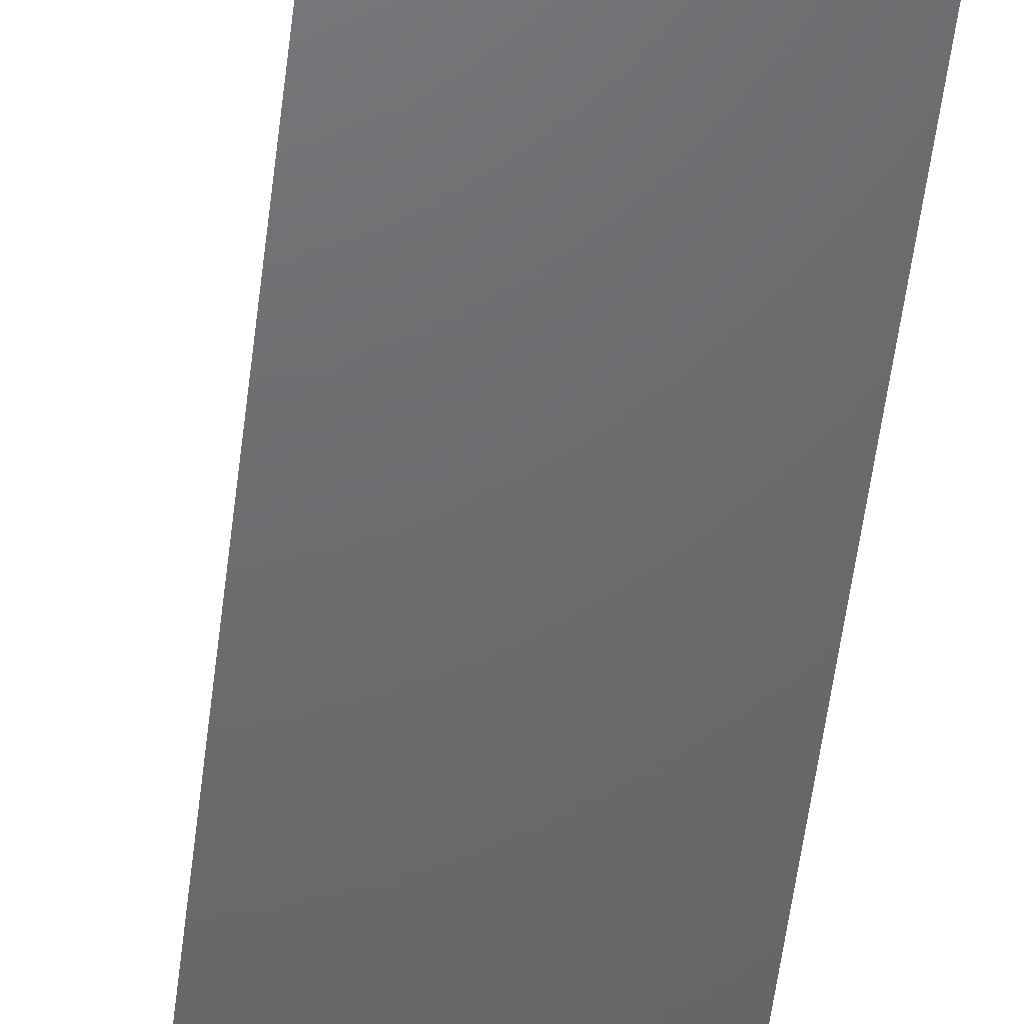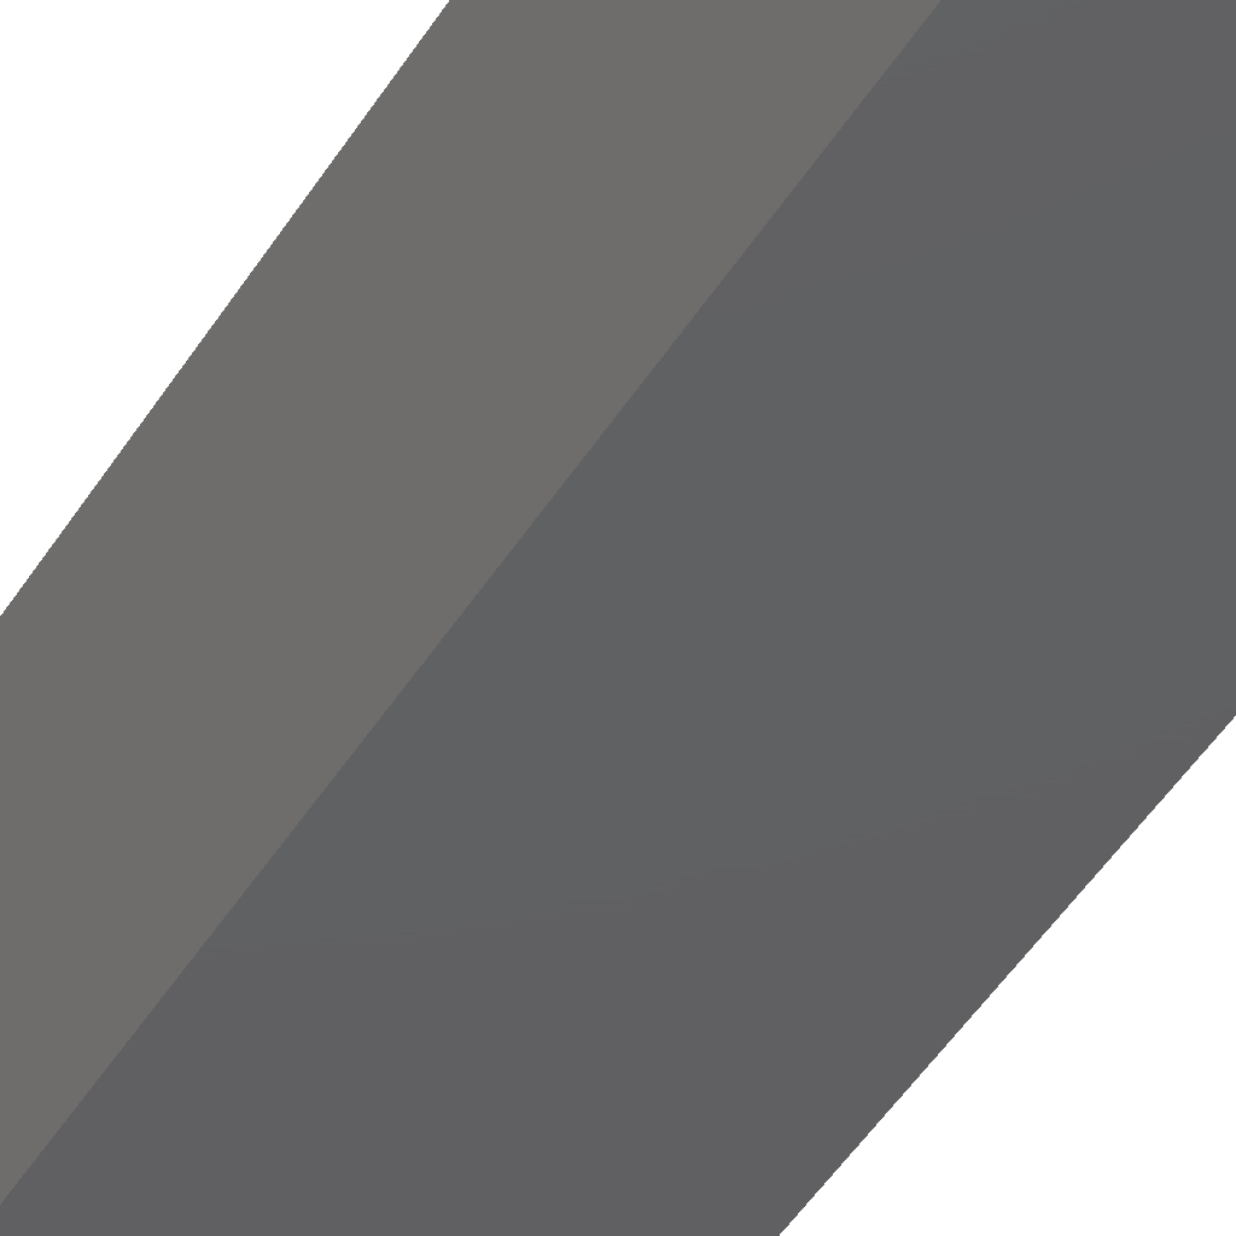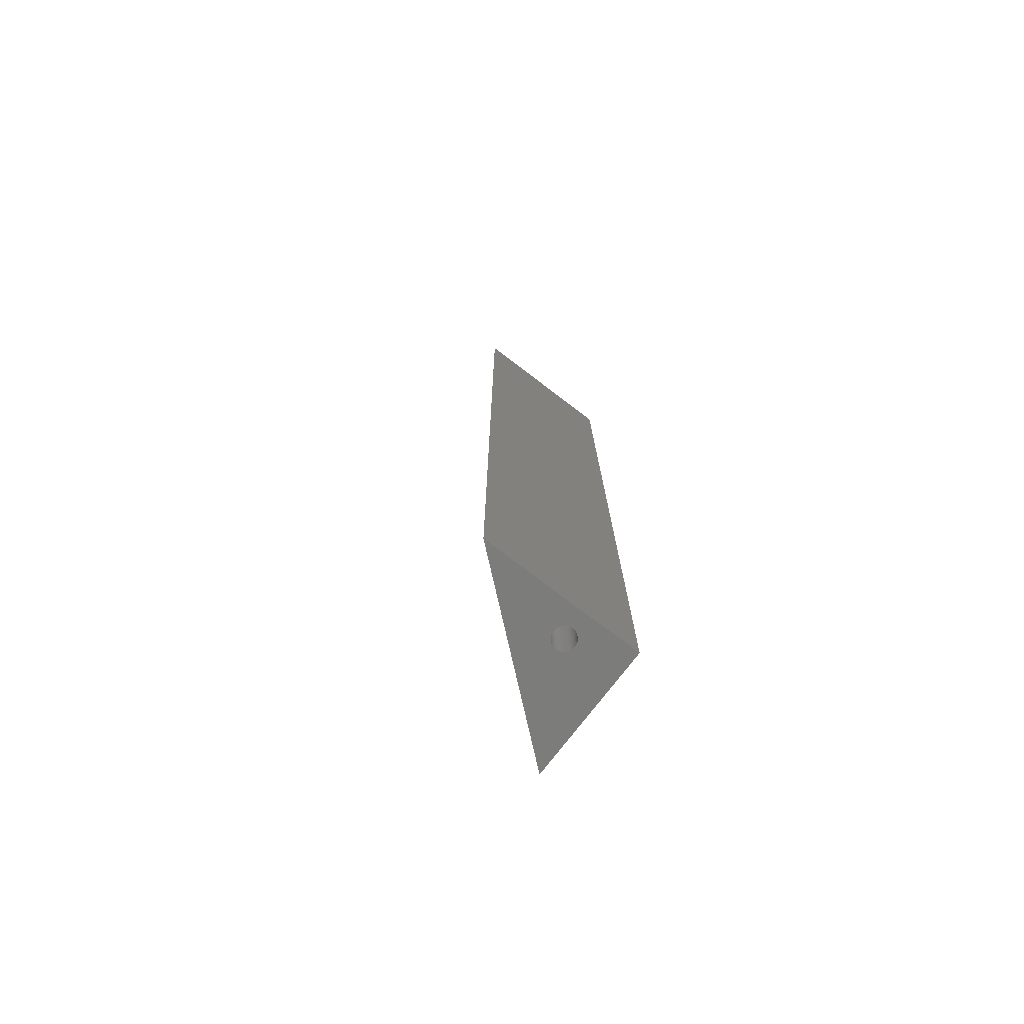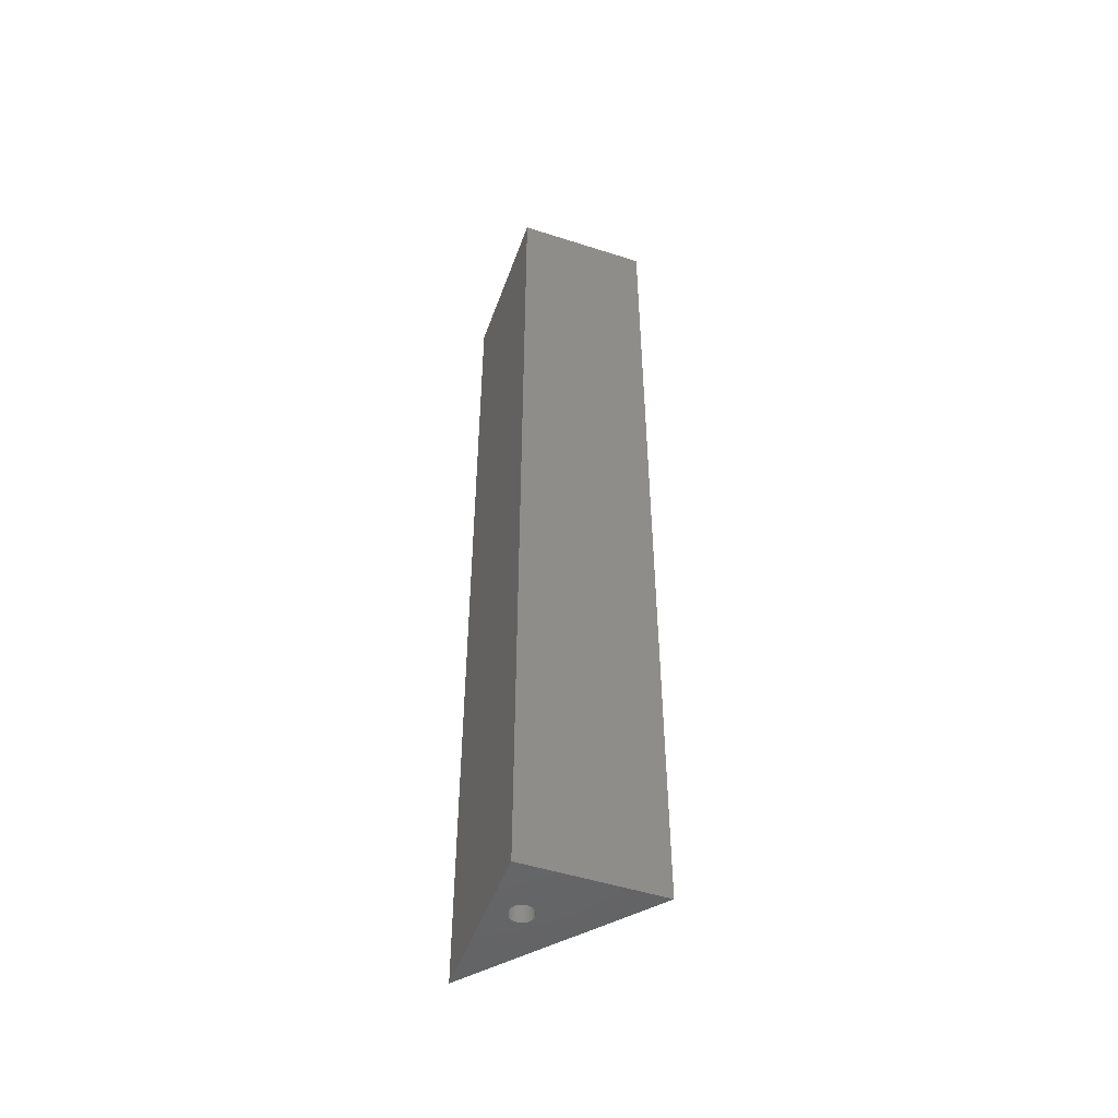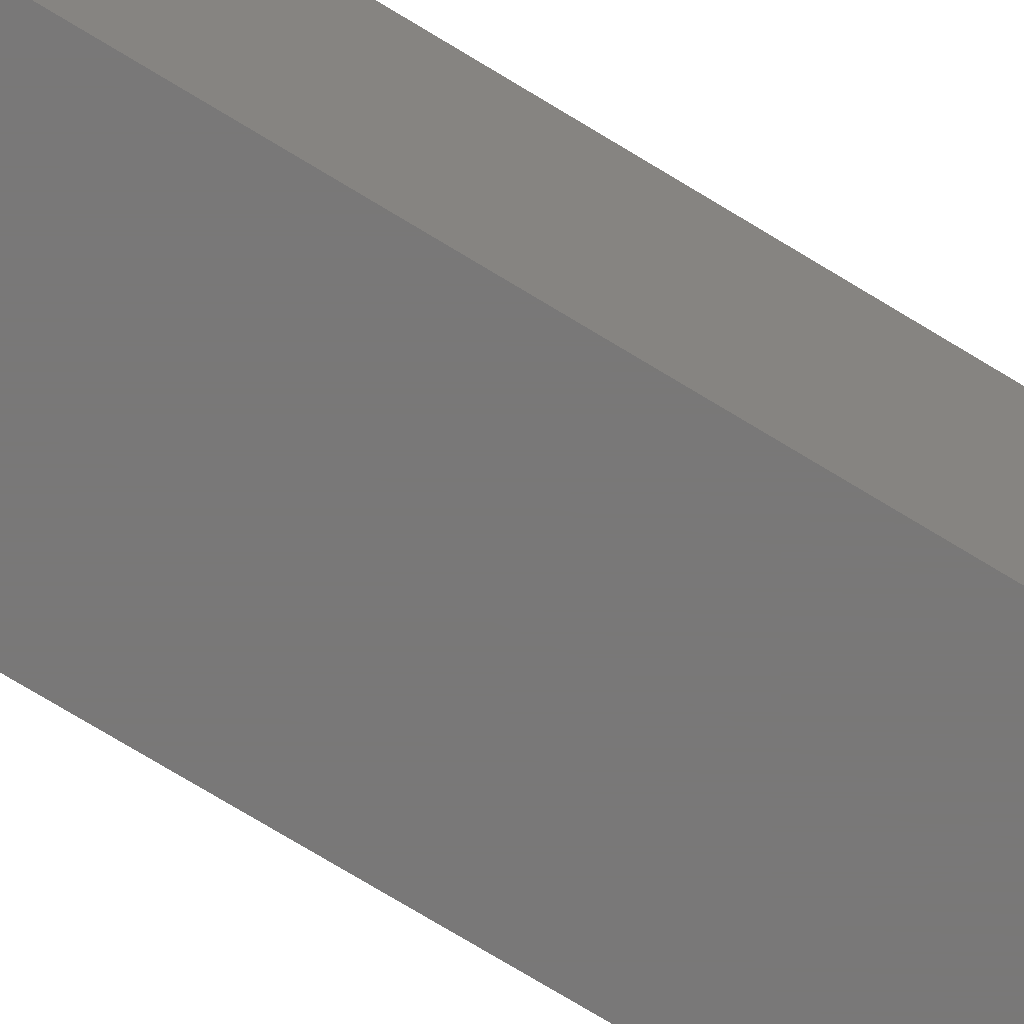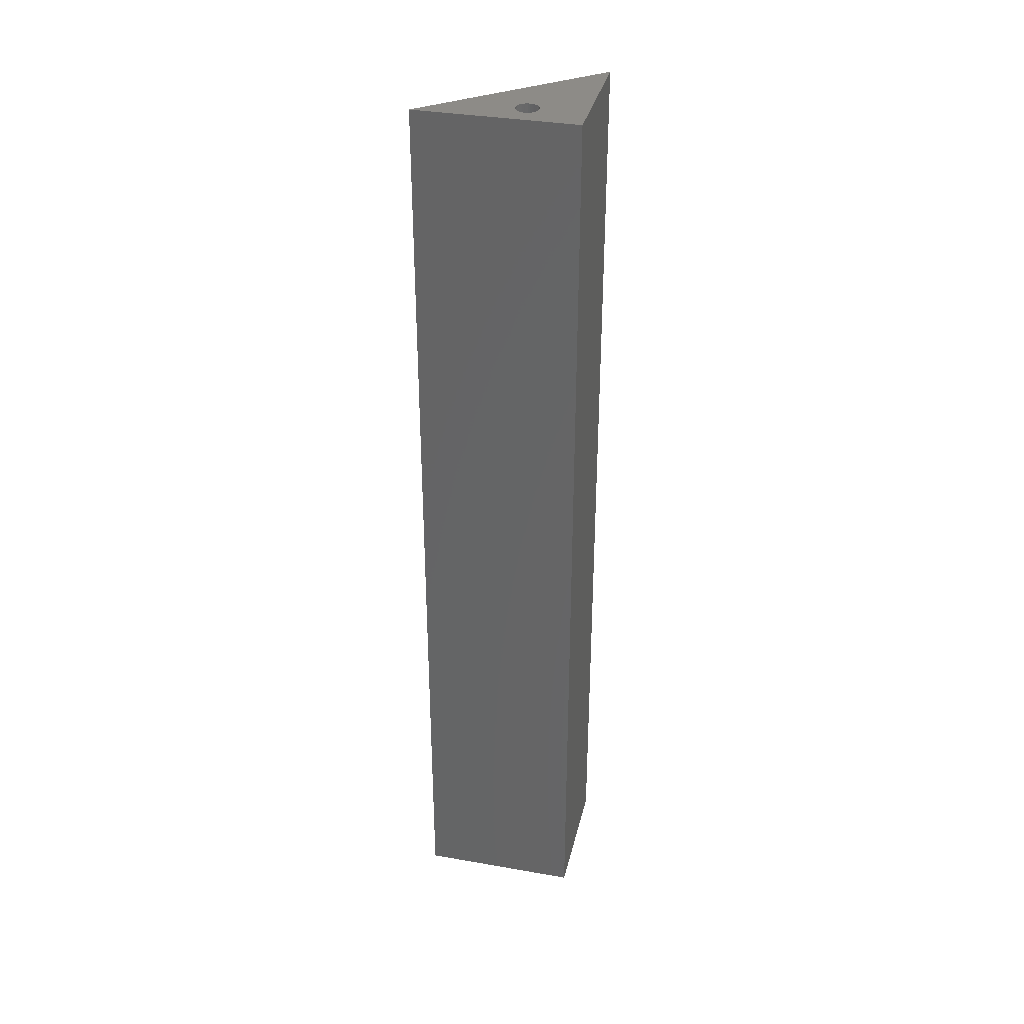
<metadata>
{"format":"stl","ext":"stl","renderer":"f3d","projection":"perspective","resolution":1024,"background":"white","views":[{"elev":-47.9,"azim":-6.3,"up":"+Z"},{"elev":-41.5,"azim":152.1,"up":"+Z"},{"elev":-75.4,"azim":52.7,"up":"+Y"},{"elev":-49.9,"azim":160.5,"up":"+Y"},{"elev":-71.3,"azim":58.3,"up":"+Z"},{"elev":34.8,"azim":103.2,"up":"+Y"}]}
</metadata>
<code>
# stl→obj: 198 verts, 392 faces
v -189.2 98.03 -9.731
v -189.2 -3.574 7.345
v -189.2 -3.574 -9.731
v -189.2 98.03 7.345
v -192.3 85.33 -4.886
v -192 85.33 -4.886
v -192.2 85.33 -4.896
v -192.5 85.33 -4.855
v -191.9 85.33 -4.855
v -192.6 85.33 -4.805
v -191.7 85.33 -4.805
v -192.8 85.33 -4.736
v -191.6 85.33 -4.736
v -192.9 85.33 -4.65
v -191.4 85.33 -4.65
v -193 85.33 -4.547
v -191.3 85.33 -4.547
v -193.1 85.33 -4.43
v -191.2 85.33 -4.43
v -193.2 85.33 -4.301
v -191.1 85.33 -4.301
v -193.3 85.33 -4.161
v -191.1 85.33 -4.161
v -193.3 85.33 -4.013
v -191 85.33 -4.013
v -193.4 85.33 -3.861
v -191 85.33 -3.861
v -193.4 85.33 -3.705
v -191 85.33 -3.705
v -193.4 85.33 -3.55
v -191 85.33 -3.55
v -193.3 85.33 -3.397
v -191 85.33 -3.397
v -193.3 85.33 -3.25
v -191.1 85.33 -3.25
v -191.1 85.33 -3.11
v -193.2 85.33 -3.11
v -193.1 85.33 -2.98
v -191.2 85.33 -2.98
v -191.3 85.33 -2.863
v -193 85.33 -2.863
v -192.9 85.33 -2.761
v -191.4 85.33 -2.761
v -191.6 85.33 -2.674
v -192.8 85.33 -2.674
v -192.6 85.33 -2.605
v -191.7 85.33 -2.605
v -192.5 85.33 -2.555
v -191.9 85.33 -2.555
v -192.3 85.33 -2.525
v -192 85.33 -2.525
v -192.2 85.33 -2.515
v -193.4 98.03 -3.861
v -193.4 98.03 -3.705
v -193.4 98.03 -3.55
v -193.3 98.03 -3.397
v -193.3 98.03 -3.25
v -193.2 98.03 -3.11
v -193.1 98.03 -2.98
v -193 98.03 -2.863
v -192.9 98.03 -2.761
v -192.8 98.03 -2.674
v -192.6 98.03 -2.605
v -192.5 98.03 -2.555
v -192.3 98.03 -2.525
v -192.2 98.03 -2.515
v -192 98.03 -2.525
v -191.9 98.03 -2.555
v -191.7 98.03 -2.605
v -191.6 98.03 -2.674
v -191.4 98.03 -2.761
v -191.3 98.03 -2.863
v -191.2 98.03 -2.98
v -191.1 98.03 -3.11
v -191.1 98.03 -3.25
v -191 98.03 -3.397
v -191 98.03 -3.55
v -191 98.03 -3.705
v -191 98.03 -3.861
v -191 98.03 -4.013
v -191.1 98.03 -4.161
v -191.1 98.03 -4.301
v -191.2 98.03 -4.43
v -191.3 98.03 -4.547
v -191.4 98.03 -4.65
v -191.6 98.03 -4.736
v -191.7 98.03 -4.805
v -191.9 98.03 -4.855
v -192 98.03 -4.886
v -192.2 98.03 -4.896
v -192.3 98.03 -4.886
v -192.5 98.03 -4.855
v -192.6 98.03 -4.805
v -192.8 98.03 -4.736
v -192.9 98.03 -4.65
v -193 98.03 -4.547
v -193.1 98.03 -4.43
v -193.2 98.03 -4.301
v -193.3 98.03 -4.161
v -193.3 98.03 -4.013
v -192 9.126 -4.886
v -192.3 9.126 -4.886
v -192.2 9.126 -4.896
v -191.9 9.126 -4.855
v -192.5 9.126 -4.855
v -191.7 9.126 -4.805
v -192.6 9.126 -4.805
v -191.6 9.126 -4.736
v -192.8 9.126 -4.736
v -191.4 9.126 -4.65
v -192.9 9.126 -4.65
v -191.3 9.126 -4.547
v -193 9.126 -4.547
v -191.2 9.126 -4.43
v -193.1 9.126 -4.43
v -191.1 9.126 -4.301
v -193.2 9.126 -4.301
v -191.1 9.126 -4.161
v -193.3 9.126 -4.161
v -191 9.126 -4.013
v -193.3 9.126 -4.013
v -191 9.126 -3.861
v -193.4 9.126 -3.861
v -191 9.126 -3.705
v -193.4 9.126 -3.705
v -191 9.126 -3.55
v -193.4 9.126 -3.55
v -191 9.126 -3.397
v -193.3 9.126 -3.397
v -191.1 9.126 -3.25
v -193.3 9.126 -3.25
v -191.1 9.126 -3.11
v -193.2 9.126 -3.11
v -191.2 9.126 -2.98
v -193.1 9.126 -2.98
v -191.3 9.126 -2.863
v -193 9.126 -2.863
v -191.4 9.126 -2.761
v -192.9 9.126 -2.761
v -191.6 9.126 -2.674
v -192.8 9.126 -2.674
v -191.7 9.126 -2.605
v -192.6 9.126 -2.605
v -191.9 9.126 -2.555
v -192.5 9.126 -2.555
v -192 9.126 -2.525
v -192.3 9.126 -2.525
v -192.2 9.126 -2.515
v -192.5 -3.574 -2.555
v -192.3 -3.574 -2.525
v -192.6 -3.574 -2.605
v -192.8 -3.574 -2.674
v -192.9 -3.574 -2.761
v -193 -3.574 -2.863
v -193.1 -3.574 -2.98
v -193.2 -3.574 -3.11
v -193.3 -3.574 -3.25
v -193.3 -3.574 -3.397
v -193.4 -3.574 -3.55
v -193.4 -3.574 -3.705
v -193.4 -3.574 -3.861
v -193.3 -3.574 -4.013
v -193.3 -3.574 -4.161
v -193.2 -3.574 -4.301
v -193.1 -3.574 -4.43
v -193 -3.574 -4.547
v -192.9 -3.574 -4.65
v -192.8 -3.574 -4.736
v -192.6 -3.574 -4.805
v -192.5 -3.574 -4.855
v -192.3 -3.574 -4.886
v -192.2 -3.574 -4.896
v -192 -3.574 -4.886
v -191.9 -3.574 -4.855
v -191.7 -3.574 -4.805
v -191.6 -3.574 -4.736
v -191.4 -3.574 -4.65
v -191.3 -3.574 -4.547
v -191.2 -3.574 -4.43
v -191.1 -3.574 -4.301
v -191.1 -3.574 -4.161
v -191 -3.574 -4.013
v -191 -3.574 -3.861
v -191 -3.574 -3.705
v -191 -3.574 -3.55
v -191 -3.574 -3.397
v -191.1 -3.574 -3.25
v -191.1 -3.574 -3.11
v -191.2 -3.574 -2.98
v -191.3 -3.574 -2.863
v -191.4 -3.574 -2.761
v -191.6 -3.574 -2.674
v -191.7 -3.574 -2.605
v -191.9 -3.574 -2.555
v -192 -3.574 -2.525
v -192.2 -3.574 -2.515
v -203.5 98.03 -9.731
v -203.5 -3.574 -9.731
f 1 2 3
f 2 1 4
f 5 6 7
f 6 5 8
f 6 8 9
f 9 8 10
f 9 10 11
f 11 10 12
f 11 12 13
f 13 12 14
f 13 14 15
f 15 14 16
f 15 16 17
f 17 16 18
f 17 18 19
f 19 18 20
f 19 20 21
f 21 20 22
f 21 22 23
f 23 22 24
f 23 24 25
f 25 24 26
f 25 26 27
f 27 26 28
f 27 28 29
f 29 28 30
f 29 30 31
f 31 30 32
f 31 32 33
f 33 32 34
f 33 34 35
f 35 34 36
f 36 34 37
f 36 37 38
f 36 38 39
f 39 38 40
f 40 38 41
f 40 41 42
f 40 42 43
f 43 42 44
f 44 42 45
f 44 45 46
f 44 46 47
f 47 46 48
f 47 48 49
f 49 48 50
f 49 50 51
f 51 50 52
f 53 28 26
f 28 53 54
f 54 30 28
f 30 54 55
f 55 32 30
f 32 55 56
f 56 34 32
f 34 56 57
f 57 37 34
f 37 57 58
f 58 38 37
f 38 58 59
f 59 41 38
f 41 59 60
f 61 41 60
f 41 61 42
f 62 42 61
f 42 62 45
f 63 45 62
f 45 63 46
f 64 46 63
f 46 64 48
f 65 48 64
f 48 65 50
f 66 50 65
f 50 66 52
f 67 52 66
f 52 67 51
f 68 51 67
f 51 68 49
f 69 49 68
f 49 69 47
f 70 47 69
f 47 70 44
f 71 44 70
f 44 71 43
f 72 43 71
f 43 72 40
f 72 39 40
f 39 72 73
f 73 36 39
f 36 73 74
f 74 35 36
f 35 74 75
f 75 33 35
f 33 75 76
f 76 31 33
f 31 76 77
f 77 29 31
f 29 77 78
f 78 27 29
f 27 78 79
f 79 25 27
f 25 79 80
f 80 23 25
f 23 80 81
f 81 21 23
f 21 81 82
f 82 19 21
f 19 82 83
f 83 17 19
f 17 83 84
f 15 84 85
f 84 15 17
f 13 85 86
f 85 13 15
f 11 86 87
f 86 11 13
f 9 87 88
f 87 9 11
f 6 88 89
f 88 6 9
f 7 89 90
f 89 7 6
f 5 90 91
f 90 5 7
f 8 91 92
f 91 8 5
f 10 92 93
f 92 10 8
f 12 93 94
f 93 12 10
f 14 94 95
f 94 14 12
f 16 95 96
f 95 16 14
f 96 18 16
f 18 96 97
f 97 20 18
f 20 97 98
f 20 99 22
f 99 20 98
f 99 24 22
f 24 99 100
f 100 26 24
f 26 100 53
f 101 102 103
f 102 101 104
f 102 104 105
f 105 104 106
f 105 106 107
f 107 106 108
f 107 108 109
f 109 108 110
f 109 110 111
f 111 110 112
f 111 112 113
f 113 112 114
f 113 114 115
f 115 114 116
f 115 116 117
f 117 116 118
f 117 118 119
f 119 118 120
f 119 120 121
f 121 120 122
f 121 122 123
f 123 122 124
f 123 124 125
f 125 124 126
f 125 126 127
f 127 126 128
f 127 128 129
f 129 128 130
f 129 130 131
f 131 130 132
f 131 132 133
f 133 132 134
f 133 134 135
f 135 134 136
f 135 136 137
f 137 136 138
f 137 138 139
f 139 138 140
f 139 140 141
f 141 140 142
f 141 142 143
f 143 142 144
f 143 144 145
f 145 144 146
f 145 146 147
f 147 146 148
f 147 149 145
f 149 147 150
f 145 151 143
f 151 145 149
f 143 152 141
f 152 143 151
f 141 153 139
f 153 141 152
f 139 154 137
f 154 139 153
f 135 154 155
f 154 135 137
f 133 155 156
f 155 133 135
f 131 156 157
f 156 131 133
f 129 157 158
f 157 129 131
f 127 158 159
f 158 127 129
f 125 159 160
f 159 125 127
f 123 160 161
f 160 123 125
f 121 161 162
f 161 121 123
f 119 162 163
f 162 119 121
f 164 119 163
f 119 164 117
f 115 164 165
f 164 115 117
f 113 165 166
f 165 113 115
f 166 111 113
f 111 166 167
f 167 109 111
f 109 167 168
f 168 107 109
f 107 168 169
f 169 105 107
f 105 169 170
f 170 102 105
f 102 170 171
f 171 103 102
f 103 171 172
f 172 101 103
f 101 172 173
f 173 104 101
f 104 173 174
f 174 106 104
f 106 174 175
f 175 108 106
f 108 175 176
f 176 110 108
f 110 176 177
f 177 112 110
f 112 177 178
f 114 178 179
f 178 114 112
f 116 179 180
f 179 116 114
f 181 116 180
f 116 181 118
f 120 181 182
f 181 120 118
f 122 182 183
f 182 122 120
f 124 183 184
f 183 124 122
f 126 184 185
f 184 126 124
f 128 185 186
f 185 128 126
f 130 186 187
f 186 130 128
f 132 187 188
f 187 132 130
f 134 188 189
f 188 134 132
f 136 189 190
f 189 136 134
f 136 191 138
f 191 136 190
f 138 192 140
f 192 138 191
f 140 193 142
f 193 140 192
f 142 194 144
f 194 142 193
f 144 195 146
f 195 144 194
f 146 196 148
f 196 146 195
f 148 150 147
f 150 148 196
f 197 97 1
f 97 197 98
f 98 197 99
f 99 197 100
f 100 197 53
f 53 197 54
f 54 197 55
f 55 197 56
f 56 197 57
f 57 197 4
f 1 97 96
f 1 96 95
f 1 95 94
f 1 94 93
f 1 93 92
f 1 92 91
f 1 91 90
f 57 4 58
f 58 4 59
f 59 4 60
f 60 4 61
f 61 4 62
f 62 4 63
f 63 4 64
f 64 4 65
f 65 4 66
f 1 79 4
f 79 1 80
f 80 1 81
f 81 1 82
f 82 1 83
f 83 1 84
f 84 1 85
f 85 1 86
f 86 1 87
f 87 1 88
f 88 1 89
f 89 1 90
f 4 79 78
f 4 78 77
f 4 77 76
f 4 76 75
f 4 75 74
f 4 74 73
f 4 73 72
f 4 72 71
f 4 71 70
f 4 70 69
f 4 69 68
f 4 68 67
f 4 67 66
f 3 173 172
f 173 3 174
f 174 3 175
f 175 3 176
f 176 3 177
f 177 3 178
f 178 3 179
f 179 3 180
f 180 3 181
f 181 3 182
f 182 3 183
f 183 3 2
f 183 2 184
f 184 2 185
f 185 2 186
f 186 2 187
f 187 2 188
f 188 2 189
f 189 2 190
f 190 2 191
f 191 2 192
f 192 2 193
f 193 2 194
f 194 2 195
f 195 2 196
f 198 157 2
f 157 198 158
f 158 198 159
f 159 198 160
f 160 198 161
f 161 198 162
f 162 198 163
f 163 198 164
f 164 198 165
f 165 198 3
f 165 3 166
f 166 3 167
f 167 3 168
f 168 3 169
f 169 3 170
f 170 3 171
f 171 3 172
f 2 157 156
f 2 156 155
f 2 155 154
f 2 154 153
f 2 153 152
f 2 152 151
f 2 151 149
f 2 149 150
f 2 150 196
f 1 198 197
f 198 1 3
f 2 197 198
f 197 2 4

</code>
